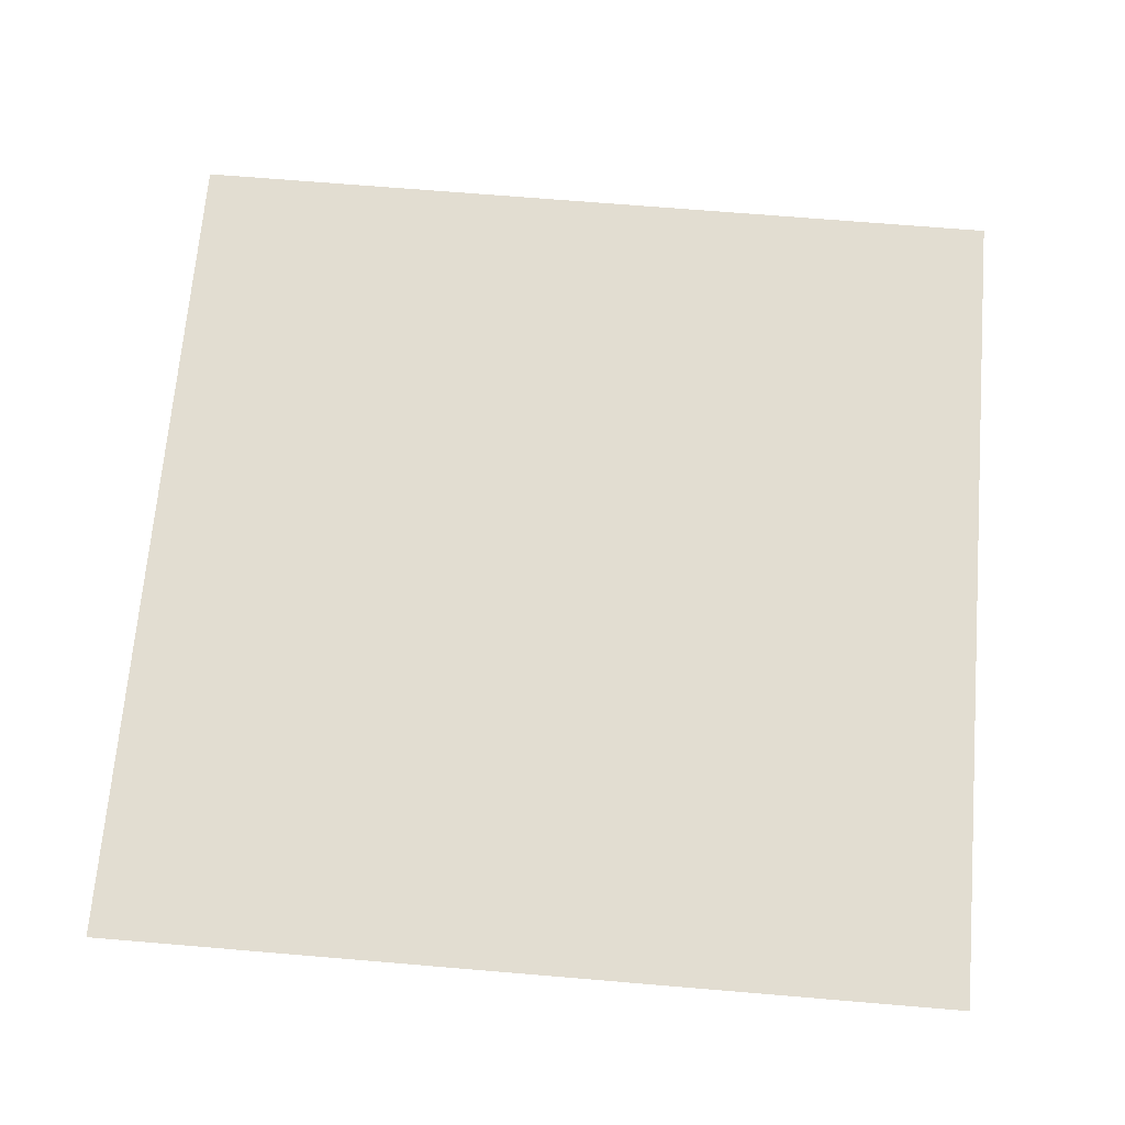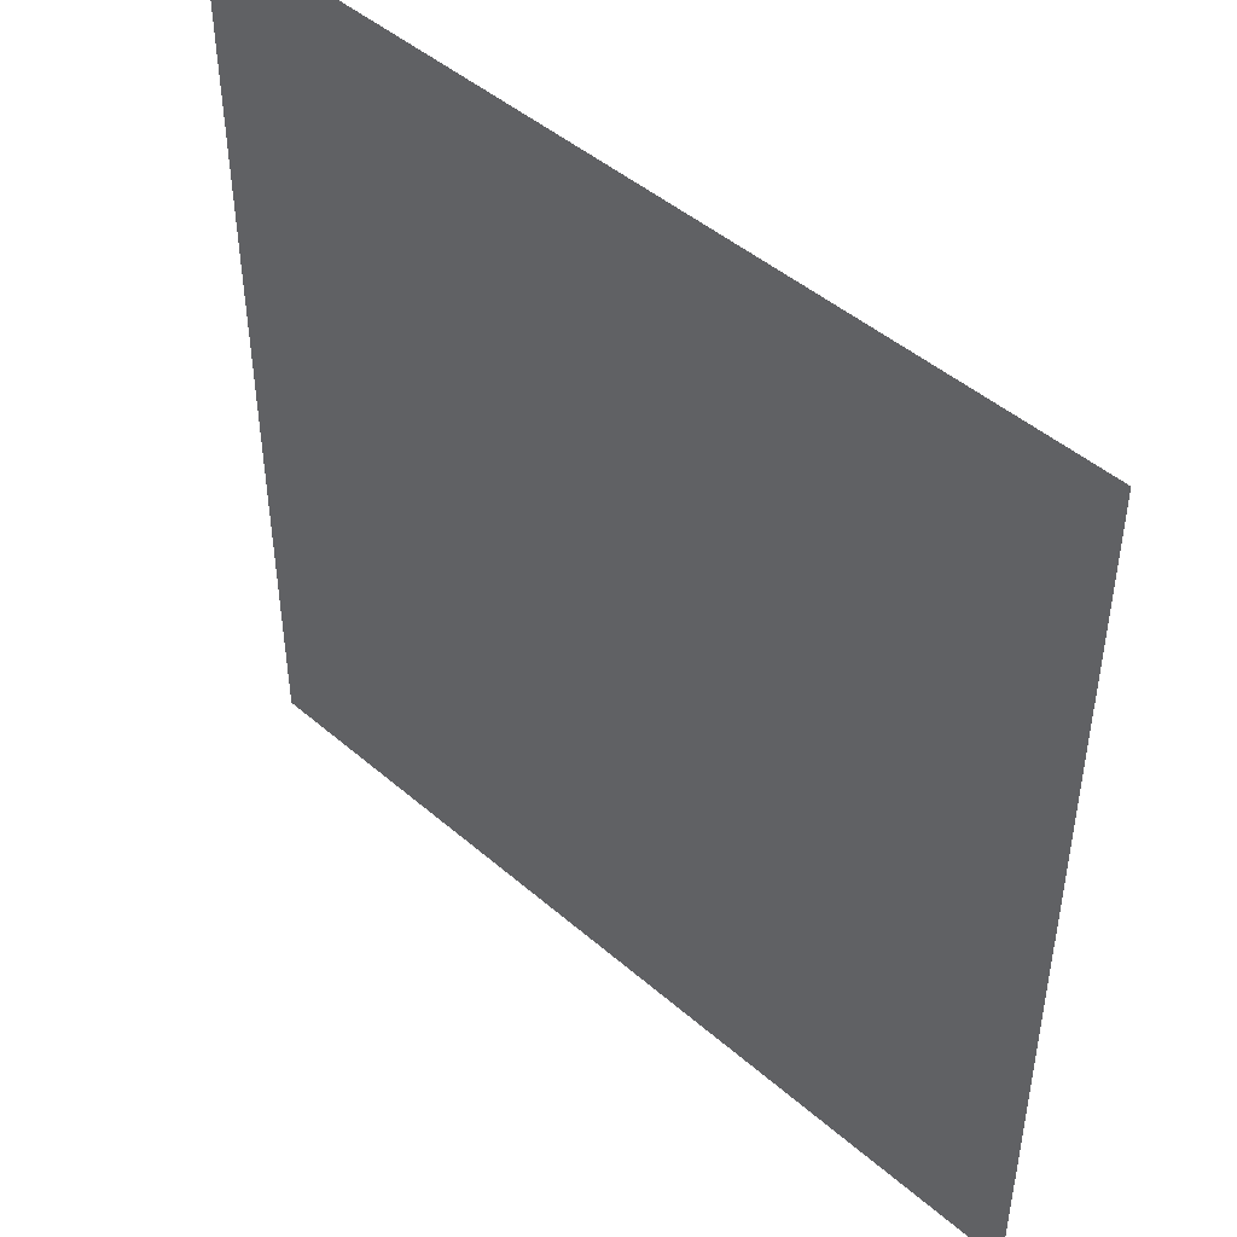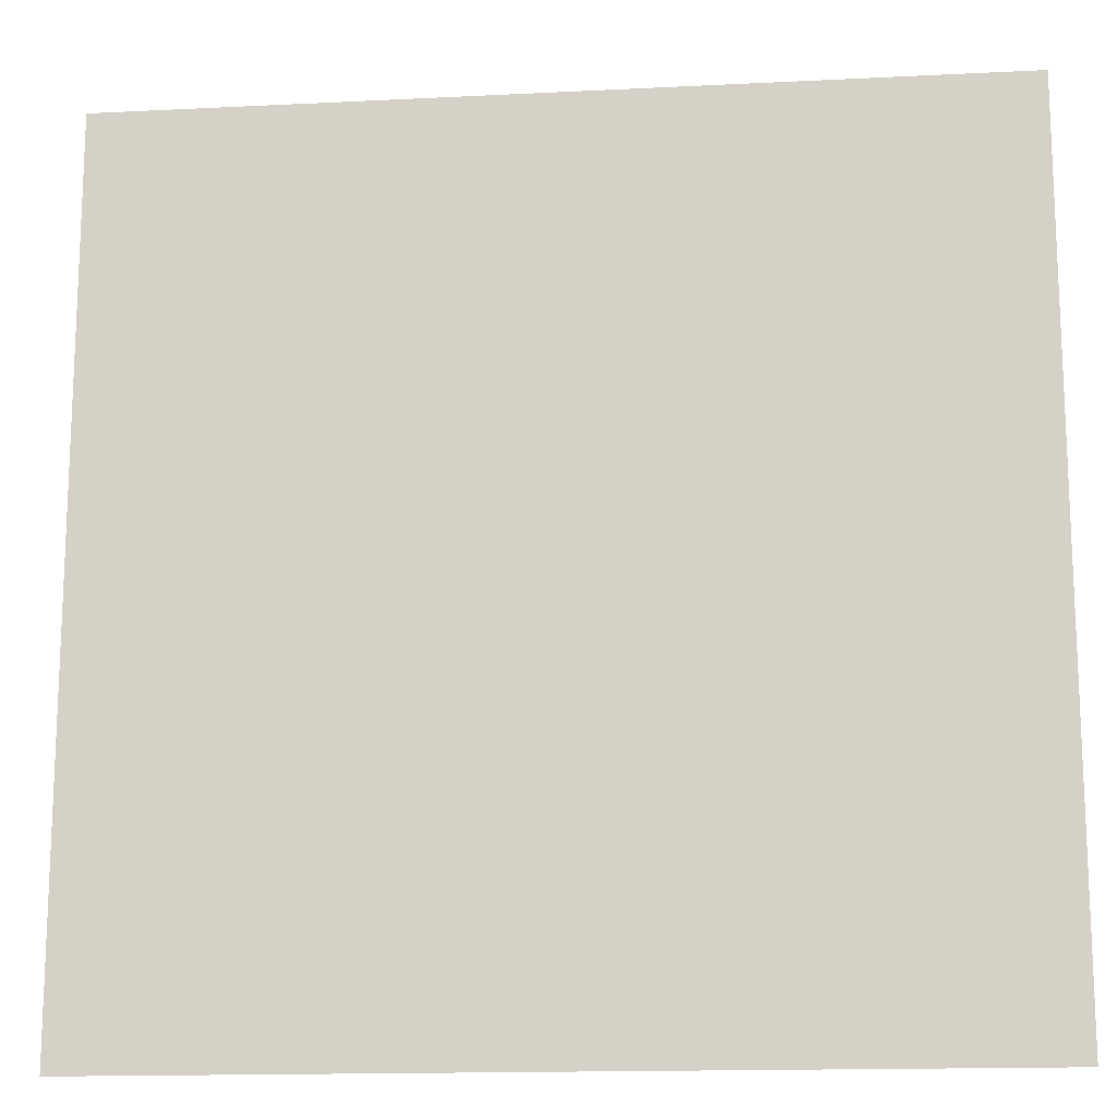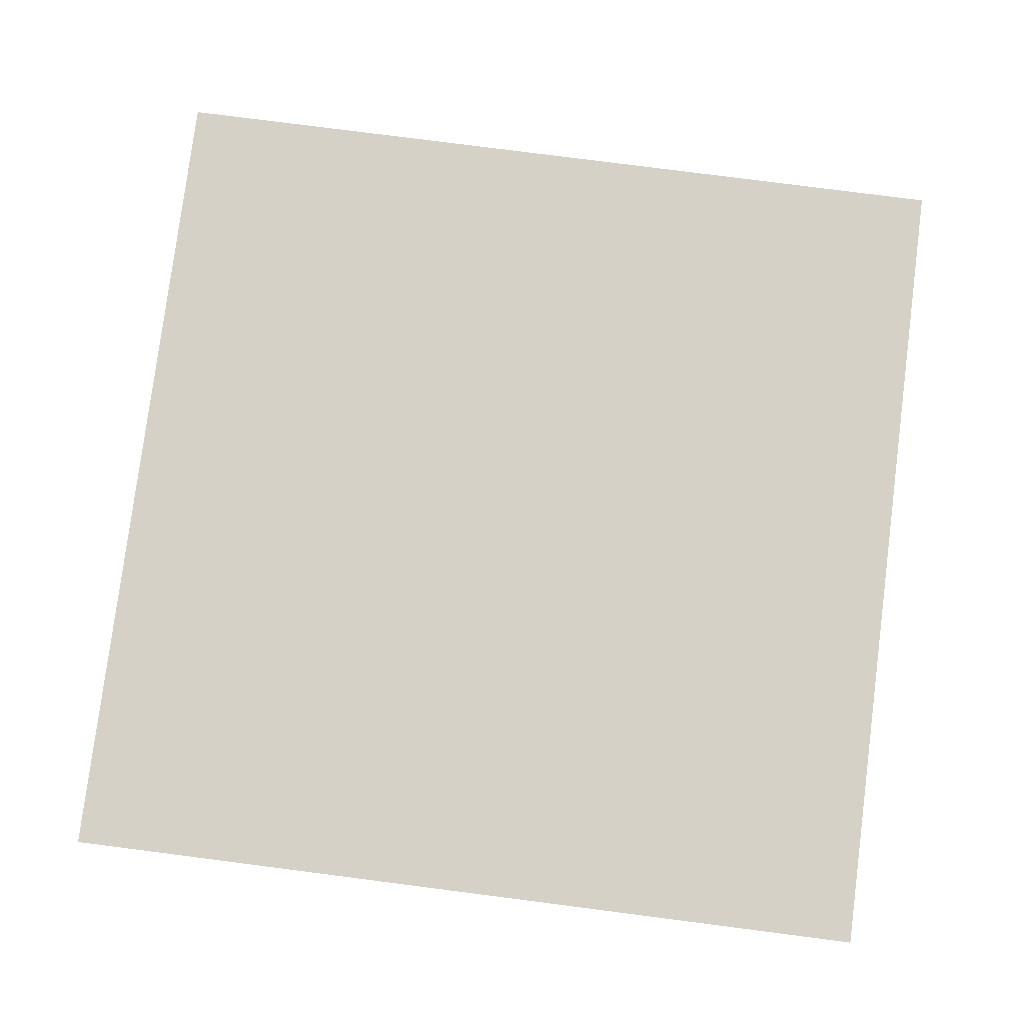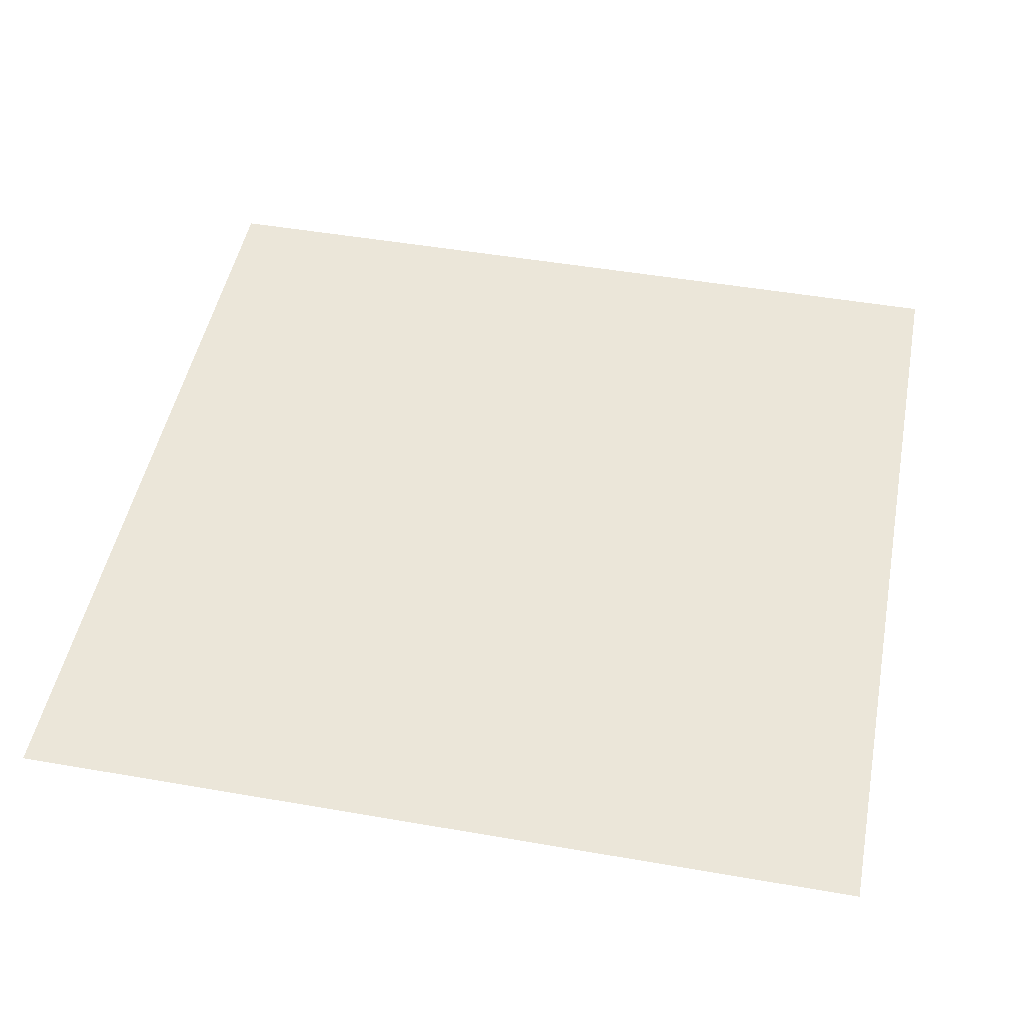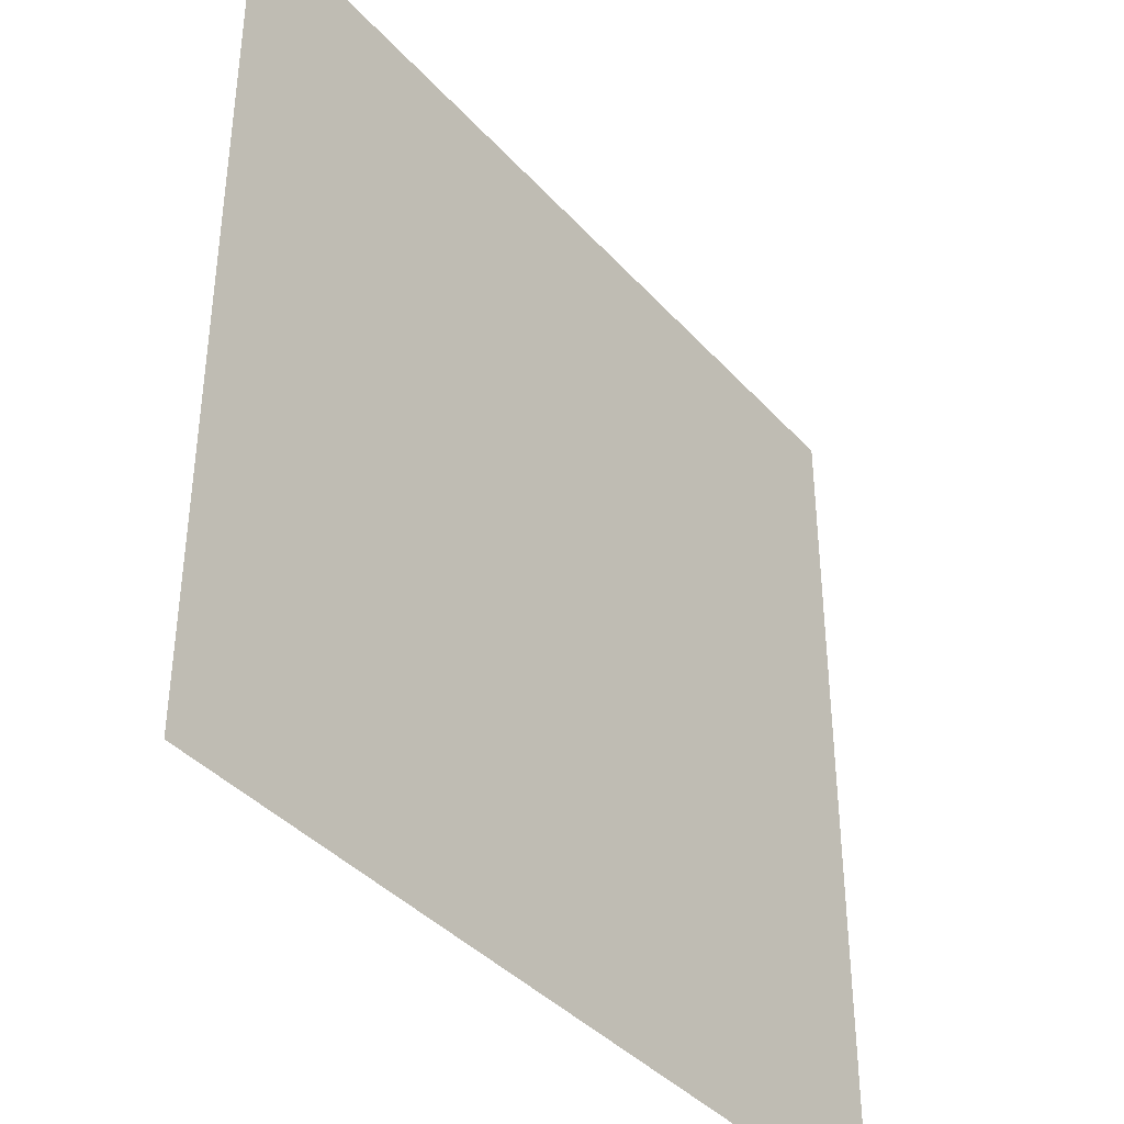
<metadata>
{"format":"obj","ext":"obj","renderer":"f3d","projection":"perspective","resolution":1024,"background":"white","views":[{"elev":68.6,"azim":4.8,"up":"+Z"},{"elev":46.3,"azim":44.6,"up":"+Y"},{"elev":-15.2,"azim":-173.9,"up":"+Y"},{"elev":79.6,"azim":-82.7,"up":"+Z"},{"elev":48.3,"azim":-169.0,"up":"+Z"},{"elev":-39.3,"azim":-53.0,"up":"+Y"}]}
</metadata>
<code>
v -2 -15 0
v -2.5 -15 0
v -2.5 -14.5 0
v -2 -14.5 0
g level_2_story_mesh_0023
f 1 2 3 4

</code>
